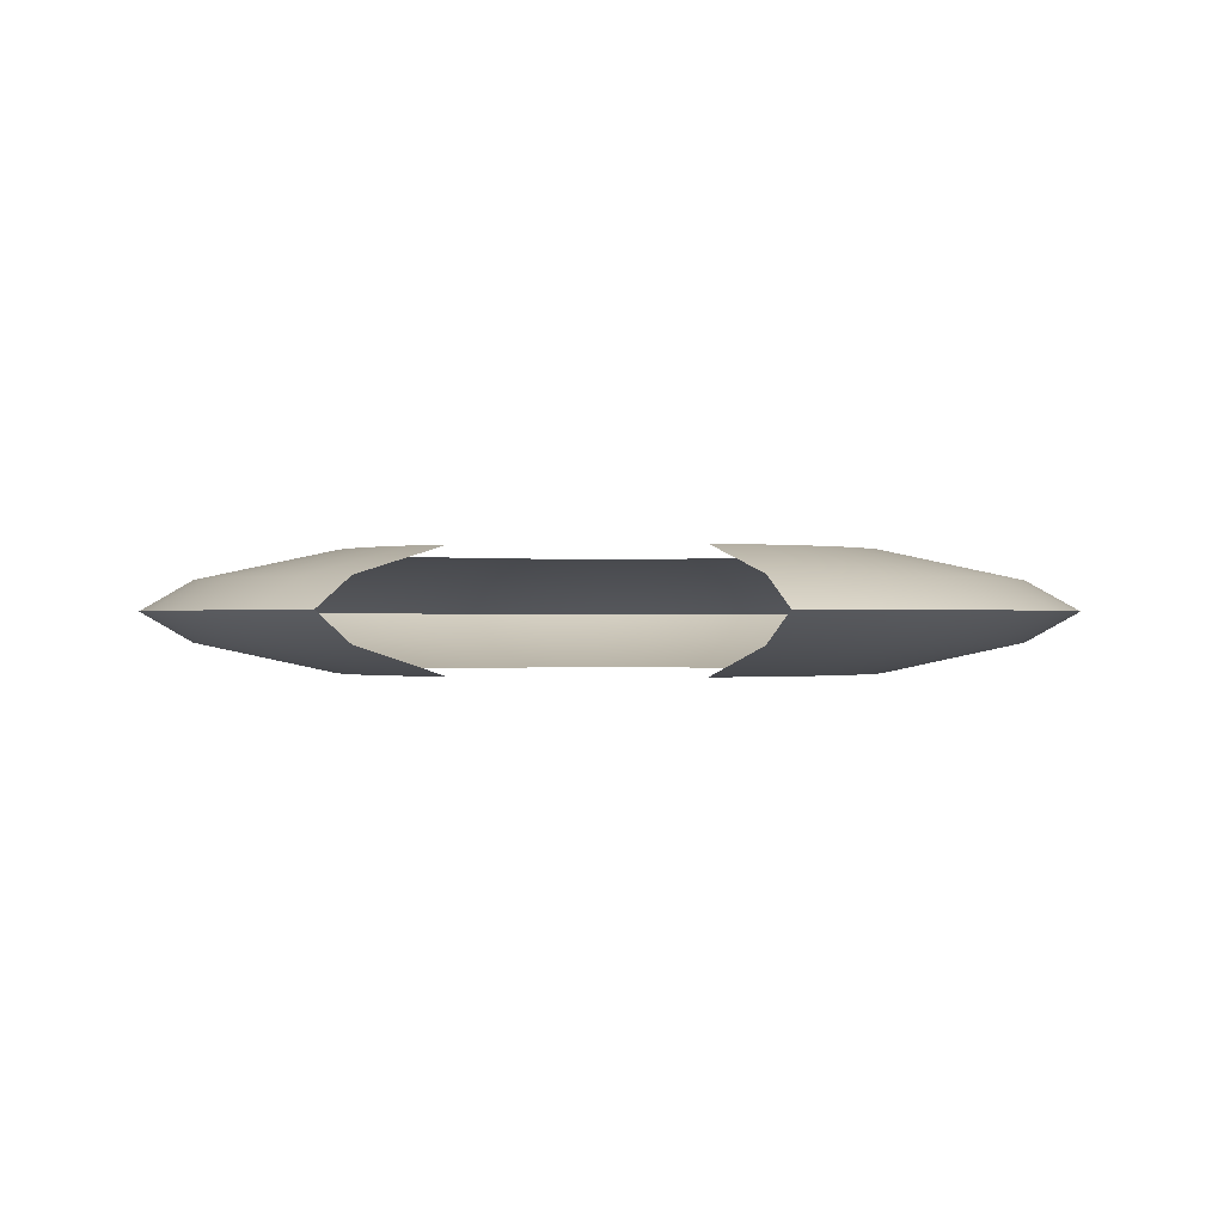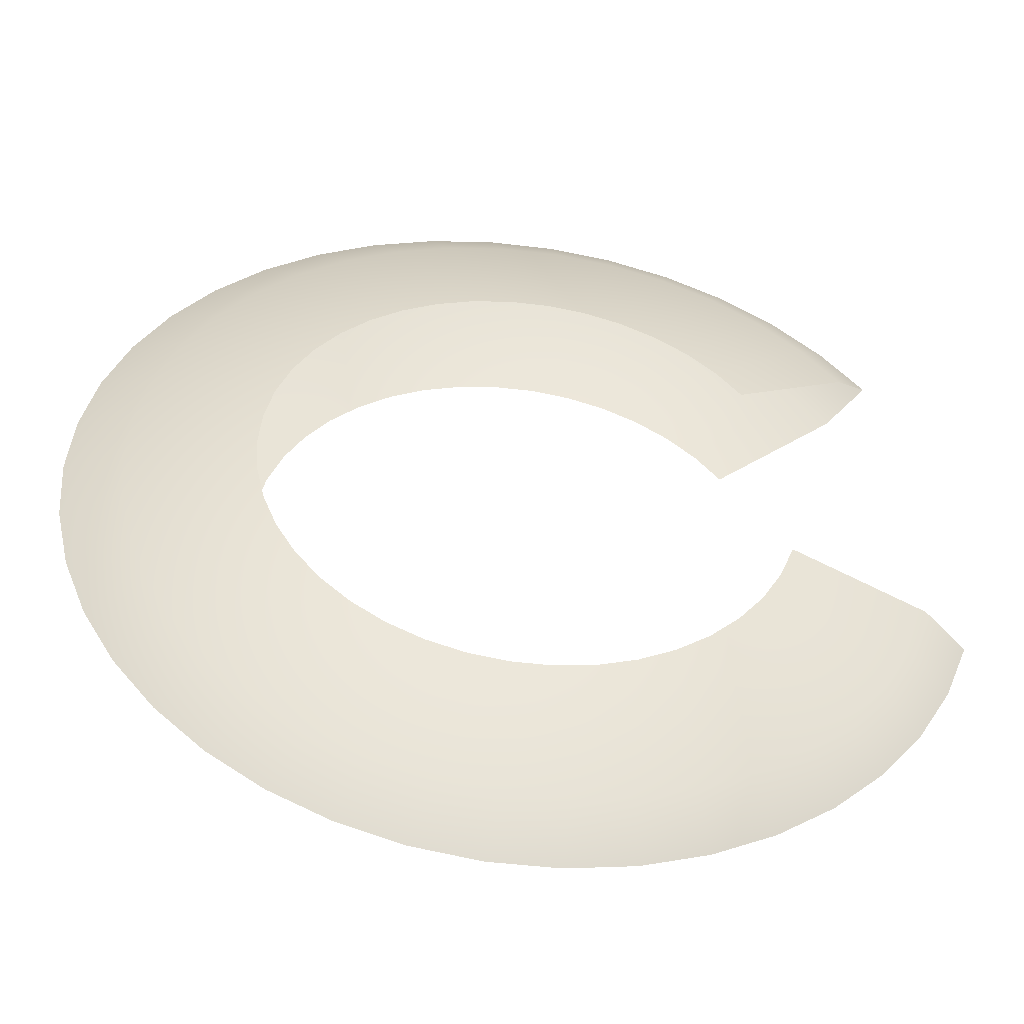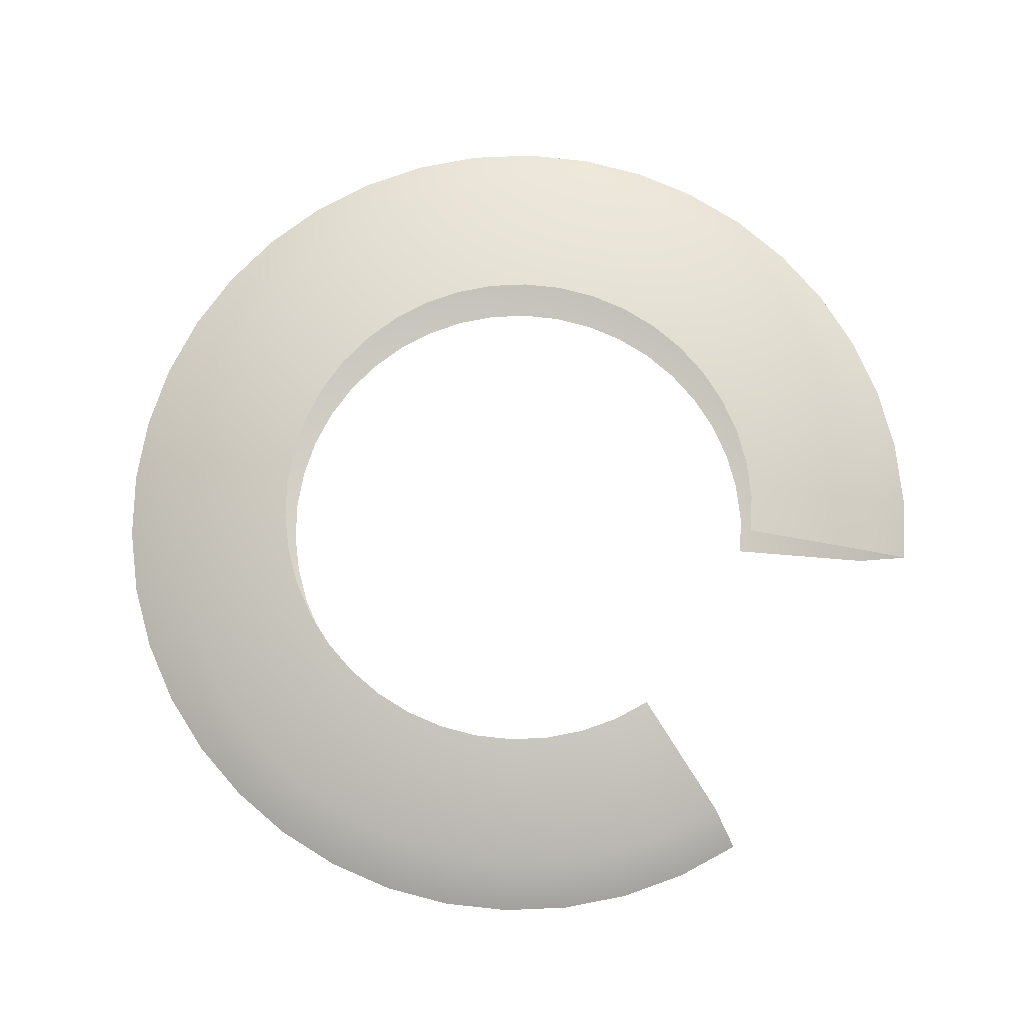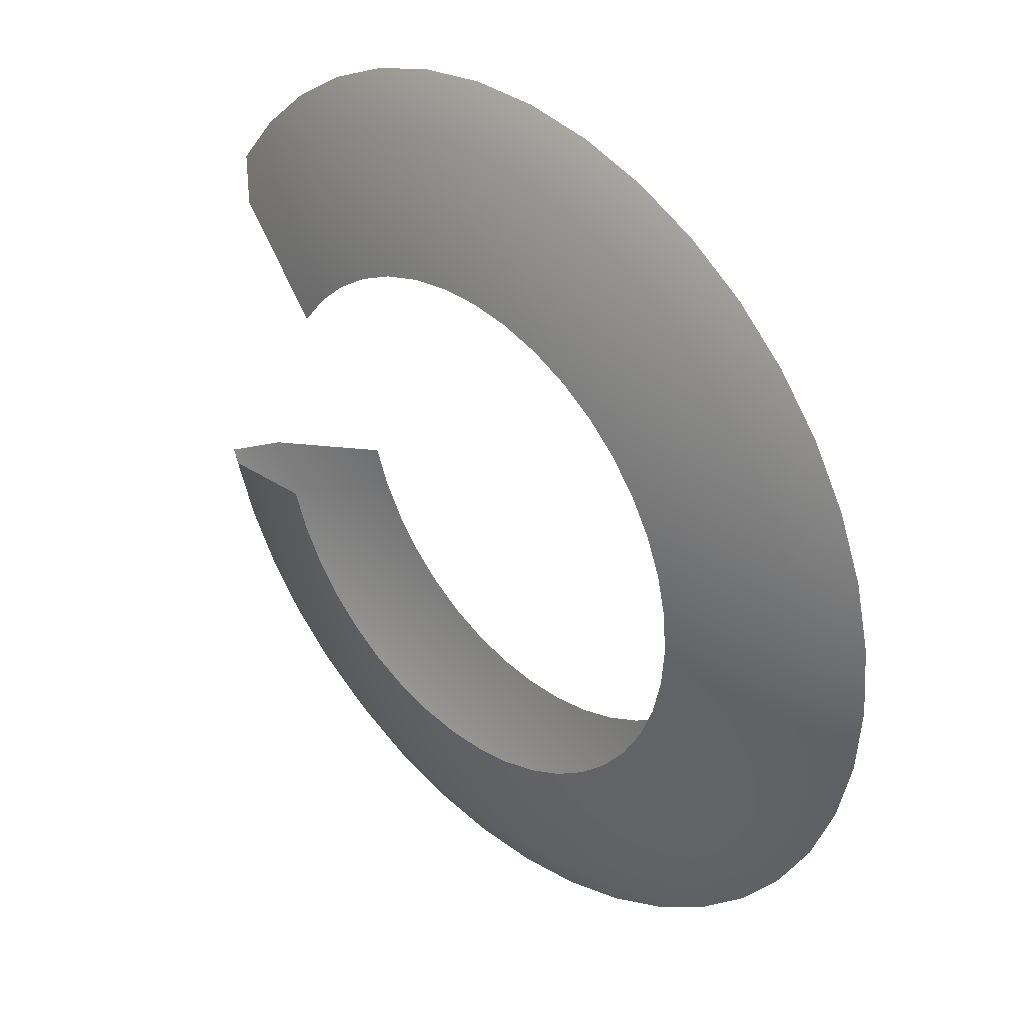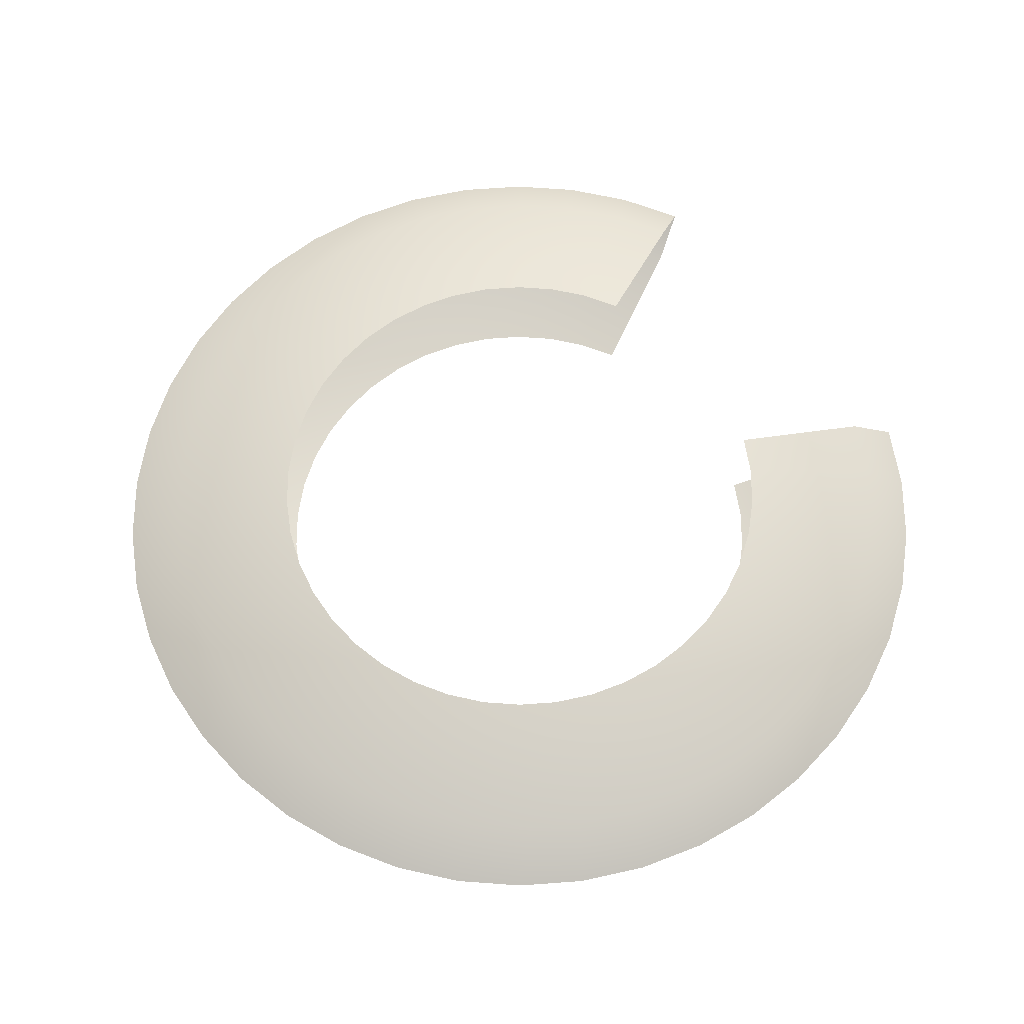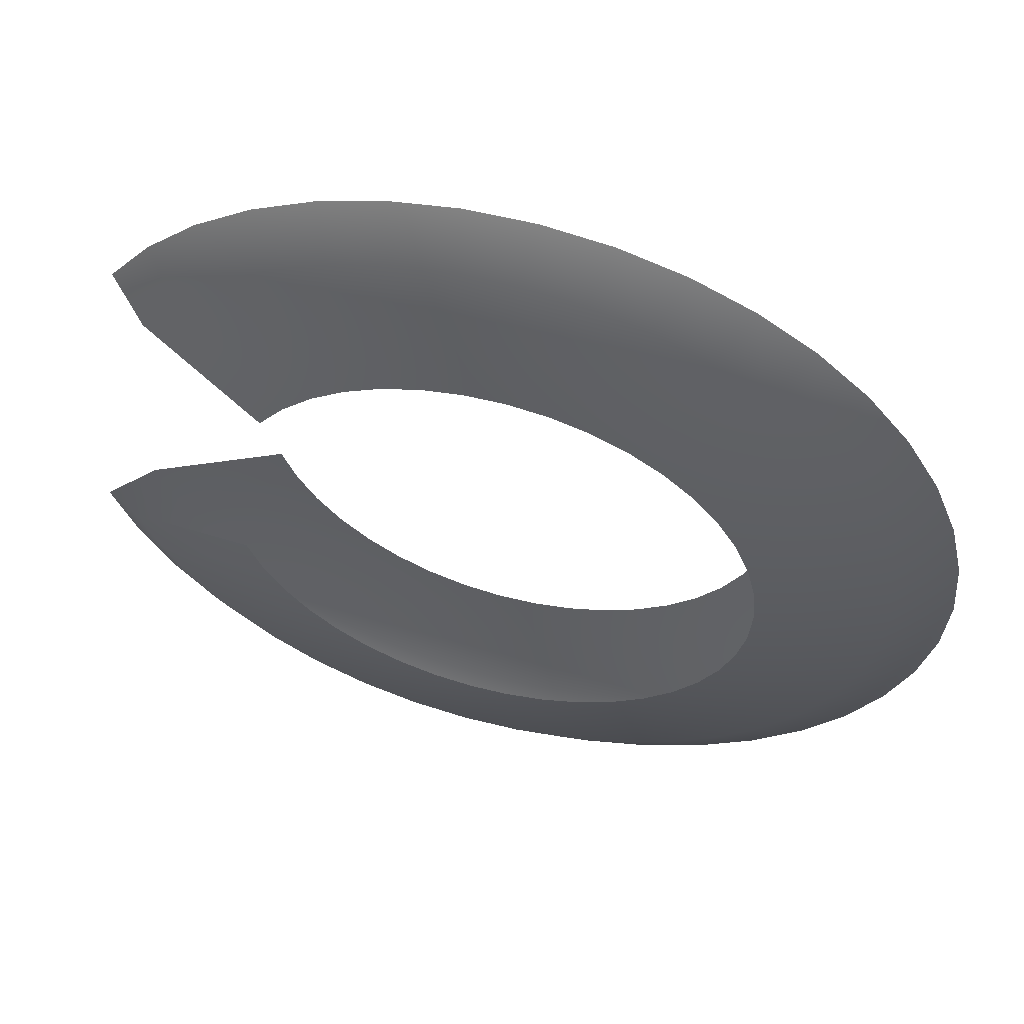
<metadata>
{"format":"obj","ext":"obj","renderer":"f3d","projection":"perspective","resolution":1024,"background":"white","views":[{"elev":-0.3,"azim":105.3,"up":"+Z"},{"elev":-48.0,"azim":-7.7,"up":"+Y"},{"elev":77.2,"azim":40.4,"up":"+Z"},{"elev":35.1,"azim":-135.1,"up":"+Y"},{"elev":64.3,"azim":-30.0,"up":"+Z"},{"elev":56.9,"azim":-165.3,"up":"+Y"}]}
</metadata>
<code>
g Eff_Model_BladeTrail_01_03
v 0.3001 0.2735 -0.02864
v 0.1958 0.1817 -0.05797
v 0.2207 0.1505 -0.05797
v 0.3375 0.2267 -0.02864
v 0.3742 0.2551 0.0006936
v 0.332 0.308 0.0006936
v 0.2562 0.3142 -0.02864
v 0.1666 0.2089 -0.05797
v 0.2823 0.354 0.0006936
v 0.2068 0.3479 -0.02864
v 0.1336 0.2314 -0.05797
v 0.2264 0.3922 0.0006936
v 0.1528 0.3739 -0.02864
v 0.0976 0.2487 -0.05797
v 0.1654 0.4215 0.0006936
v 0.09561 0.3915 -0.02864
v 0.05945 0.2605 -0.05797
v 0.1008 0.4415 0.0006936
v 0.0364 0.4005 -0.02864
v 0.01996 0.2664 -0.05797
v 0.03384 0.4516 0.0006936
v -0.02348 0.4005 -0.02864
v -0.01996 0.2664 -0.05797
v -0.03384 0.4516 0.0006936
v -0.08269 0.3915 -0.02864
v -0.05945 0.2605 -0.05797
v -0.1008 0.4415 0.0006936
v -0.1399 0.3739 -0.02864
v -0.0976 0.2487 -0.05797
v -0.1654 0.4215 0.0006936
v -0.1939 0.3479 -0.02864
v -0.1336 0.2314 -0.05797
v -0.2264 0.3922 0.0006936
v -0.2433 0.3142 -0.02864
v -0.1666 0.2089 -0.05797
v -0.2823 0.354 0.0006936
v -0.2872 0.2735 -0.02864
v -0.1958 0.1817 -0.05797
v -0.332 0.308 0.0006936
v -0.3245 0.2267 -0.02864
v -0.2207 0.1505 -0.05797
v -0.3742 0.2551 0.0006936
v -0.3545 0.1748 -0.02864
v -0.2407 0.1159 -0.05797
v -0.408 0.1965 0.0006936
v -0.3764 0.1191 -0.02864
v -0.2553 0.07875 -0.05797
v -0.4327 0.1335 0.0006936
v -0.3897 0.06068 -0.02864
v -0.2642 0.03982 -0.05797
v -0.4478 0.06749 0.0006936
v -0.3942 0.0009739 -0.02864
v -0.2672 2.313e-07 -0.05797
v -0.3897 -0.05874 -0.02864
v -0.4528 3.569e-07 0.0006936
v -0.2642 -0.03982 -0.05797
v -0.4478 -0.06749 0.0006936
v -0.2553 -0.07875 -0.05797
v -0.4327 -0.1335 0.0006936
v -0.3764 -0.1171 -0.02864
v -0.2407 -0.1159 -0.05797
v -0.408 -0.1965 0.0006936
v -0.3545 -0.1728 -0.02864
v -0.2207 -0.1505 -0.05797
v -0.3742 -0.2551 0.0006936
v -0.3245 -0.2247 -0.02864
v -0.1958 -0.1817 -0.05797
v -0.332 -0.308 0.0006936
v -0.2872 -0.2715 -0.02864
v -0.1666 -0.2089 -0.05797
v -0.2823 -0.354 0.0006936
v -0.2433 -0.3122 -0.02864
v -0.1336 -0.2314 -0.05797
v -0.2264 -0.3922 0.0006936
v -0.1939 -0.346 -0.02864
v -0.0976 -0.2487 -0.05797
v -0.1654 -0.4215 0.0006936
v -0.1399 -0.372 -0.02864
v -0.05945 -0.2605 -0.05797
v -0.1008 -0.4415 0.0006936
v -0.08269 -0.3896 -0.02864
v -0.01997 -0.2664 -0.05797
v -0.03384 -0.4516 0.0006936
v -0.02348 -0.3985 -0.02864
v 0.01996 -0.2664 -0.05797
v 0.03384 -0.4516 0.0006936
v 0.0364 -0.3985 -0.02864
v 0.05945 -0.2605 -0.05797
v 0.1008 -0.4415 0.0006936
v 0.0956 -0.3896 -0.02864
v 0.0976 -0.2487 -0.05797
v 0.1654 -0.4215 0.0006936
v 0.1528 -0.372 -0.02864
v 0.1336 -0.2314 -0.05797
v 0.2264 -0.3922 0.0006936
v 0.2068 -0.346 -0.02864
v 0.1666 -0.2089 -0.05797
v 0.2823 -0.354 0.0006936
v 0.2562 -0.3122 -0.02864
v 0.1958 -0.1817 -0.05797
v 0.332 -0.308 0.0006936
v 0.3001 -0.2715 -0.02864
v 0.2207 -0.1505 -0.05797
v 0.3742 -0.2551 0.0006936
v 0.3375 -0.2247 -0.02864
v 0.2407 -0.1159 -0.05797
v 0.408 -0.1965 0.0006936
v 0.3674 -0.1728 -0.02864
v 0.2553 -0.07875 -0.05797
v 0.4327 -0.1335 0.0006936
v 0.3893 -0.1171 -0.02864
v 0.2207 0.1505 0.05936
v 0.1958 0.1817 0.05936
v 0.3001 0.2735 0.03002
v 0.3375 0.2267 0.03002
v 0.3742 0.2551 0.0006936
v 0.332 0.308 0.0006936
v 0.2562 0.3142 0.03002
v 0.1666 0.2089 0.05936
v 0.2823 0.354 0.0006936
v 0.2068 0.3479 0.03002
v 0.1336 0.2314 0.05936
v 0.2264 0.3922 0.0006936
v 0.1528 0.3739 0.03002
v 0.0976 0.2487 0.05936
v 0.1654 0.4215 0.0006936
v 0.09561 0.3915 0.03002
v 0.05945 0.2605 0.05936
v 0.1008 0.4415 0.0006936
v 0.0364 0.4005 0.03002
v 0.01996 0.2664 0.05936
v 0.03384 0.4516 0.0006936
v -0.02348 0.4005 0.03002
v -0.01996 0.2664 0.05936
v -0.03384 0.4516 0.0006936
v -0.08269 0.3915 0.03002
v -0.05945 0.2605 0.05936
v -0.1008 0.4415 0.0006936
v -0.1399 0.3739 0.03002
v -0.0976 0.2487 0.05936
v -0.1654 0.4215 0.0006936
v -0.1939 0.3479 0.03002
v -0.1336 0.2314 0.05936
v -0.2264 0.3922 0.0006936
v -0.2433 0.3142 0.03002
v -0.1666 0.2089 0.05936
v -0.2823 0.354 0.0006936
v -0.2872 0.2735 0.03002
v -0.1958 0.1817 0.05936
v -0.332 0.308 0.0006936
v -0.3245 0.2267 0.03002
v -0.2207 0.1505 0.05936
v -0.3742 0.2551 0.0006936
v -0.3545 0.1748 0.03002
v -0.2407 0.1159 0.05936
v -0.408 0.1965 0.0006936
v -0.3764 0.1191 0.03002
v -0.2553 0.07875 0.05936
v -0.4327 0.1335 0.0006936
v -0.3897 0.06068 0.03002
v -0.2642 0.03982 0.05936
v -0.4478 0.06749 0.0006936
v -0.3942 0.0009739 0.03002
v -0.2672 2.354e-07 0.05936
v -0.3897 -0.05874 0.03002
v -0.4528 3.569e-07 0.0006936
v -0.2642 -0.03982 0.05936
v -0.4478 -0.06749 0.0006936
v -0.2553 -0.07875 0.05936
v -0.4327 -0.1335 0.0006936
v -0.3764 -0.1171 0.03002
v -0.2407 -0.1159 0.05936
v -0.408 -0.1965 0.0006936
v -0.3545 -0.1728 0.03002
v -0.2207 -0.1505 0.05936
v -0.3742 -0.2551 0.0006936
v -0.3245 -0.2247 0.03002
v -0.1958 -0.1817 0.05936
v -0.332 -0.308 0.0006936
v -0.2872 -0.2715 0.03002
v -0.1666 -0.2089 0.05936
v -0.2823 -0.354 0.0006936
v -0.2433 -0.3122 0.03002
v -0.1336 -0.2314 0.05936
v -0.2264 -0.3922 0.0006936
v -0.1939 -0.346 0.03002
v -0.0976 -0.2487 0.05936
v -0.1654 -0.4215 0.0006936
v -0.1399 -0.372 0.03002
v -0.05945 -0.2605 0.05936
v -0.1008 -0.4415 0.0006936
v -0.08269 -0.3896 0.03002
v -0.01997 -0.2664 0.05936
v -0.03384 -0.4516 0.0006936
v -0.02348 -0.3985 0.03002
v 0.01996 -0.2664 0.05936
v 0.03384 -0.4516 0.0006936
v 0.0364 -0.3985 0.03002
v 0.05945 -0.2605 0.05936
v 0.1008 -0.4415 0.0006936
v 0.0956 -0.3896 0.03002
v 0.0976 -0.2487 0.05936
v 0.1654 -0.4215 0.0006936
v 0.1528 -0.372 0.03002
v 0.1336 -0.2314 0.05936
v 0.2264 -0.3922 0.0006936
v 0.2068 -0.346 0.03002
v 0.1666 -0.2089 0.05936
v 0.2823 -0.354 0.0006936
v 0.2562 -0.3122 0.03002
v 0.1958 -0.1817 0.05936
v 0.332 -0.308 0.0006936
v 0.3001 -0.2715 0.03002
v 0.2207 -0.1505 0.05936
v 0.3742 -0.2551 0.0006936
v 0.3375 -0.2247 0.03002
v 0.2407 -0.1159 0.05936
v 0.408 -0.1965 0.0006936
v 0.3674 -0.1728 0.03002
v 0.2553 -0.07875 0.05936
v 0.4327 -0.1335 0.0006936
v 0.3893 -0.1171 0.03002
g Eff_Model_BladeTrail_01_03_0
f 3 2 1
f 1 4 3
f 5 4 1
f 1 6 5
f 7 1 2
f 6 1 7
f 2 8 7
f 7 9 6
f 10 7 8
f 9 7 10
f 8 11 10
f 10 12 9
f 13 10 11
f 12 10 13
f 11 14 13
f 13 15 12
f 16 13 14
f 15 13 16
f 14 17 16
f 16 18 15
f 19 16 17
f 18 16 19
f 17 20 19
f 19 21 18
f 22 19 20
f 21 19 22
f 20 23 22
f 22 24 21
f 25 22 23
f 24 22 25
f 23 26 25
f 25 27 24
f 28 25 26
f 27 25 28
f 26 29 28
f 28 30 27
f 31 28 29
f 30 28 31
f 29 32 31
f 31 33 30
f 34 31 32
f 33 31 34
f 32 35 34
f 34 36 33
f 37 34 35
f 36 34 37
f 35 38 37
f 37 39 36
f 40 37 38
f 39 37 40
f 38 41 40
f 40 42 39
f 43 40 41
f 42 40 43
f 41 44 43
f 43 45 42
f 46 43 44
f 45 43 46
f 44 47 46
f 46 48 45
f 49 46 47
f 48 46 49
f 47 50 49
f 49 51 48
f 52 49 50
f 51 49 52
f 50 53 52
f 54 52 53
f 52 55 51
f 55 52 54
f 53 56 54
f 54 57 55
f 54 56 58
f 57 54 59
f 60 54 58
f 60 59 54
f 58 61 60
f 59 60 62
f 63 60 61
f 63 62 60
f 61 64 63
f 65 62 63
f 66 63 64
f 66 65 63
f 64 67 66
f 68 65 66
f 69 66 67
f 66 69 68
f 67 70 69
f 71 68 69
f 72 69 70
f 69 72 71
f 70 73 72
f 74 71 72
f 73 75 72
f 72 75 74
f 73 76 75
f 77 74 75
f 76 78 75
f 75 78 77
f 78 76 79
f 80 77 78
f 79 81 78
f 78 81 80
f 81 79 82
f 83 80 81
f 82 84 81
f 81 84 83
f 84 82 85
f 84 86 83
f 85 87 84
f 84 87 86
f 87 85 88
f 87 89 86
f 88 90 87
f 87 90 89
f 90 88 91
f 89 90 92
f 91 93 90
f 90 93 92
f 93 91 94
f 92 93 95
f 96 93 94
f 95 93 96
f 96 94 97
f 95 96 98
f 99 96 97
f 98 96 99
f 99 97 100
f 98 99 101
f 102 99 100
f 102 101 99
f 100 103 102
f 101 102 104
f 105 102 103
f 105 104 102
f 103 106 105
f 104 105 107
f 108 105 106
f 108 107 105
f 106 109 108
f 110 107 108
f 111 108 109
f 108 111 110
f 114 113 112
f 112 115 114
f 115 116 114
f 117 114 116
f 113 114 118
f 114 117 118
f 118 119 113
f 120 118 117
f 119 118 121
f 120 121 118
f 121 122 119
f 123 121 120
f 122 121 124
f 123 124 121
f 124 125 122
f 126 124 123
f 125 124 127
f 127 124 126
f 127 128 125
f 129 127 126
f 128 127 130
f 130 127 129
f 130 131 128
f 130 129 132
f 131 130 133
f 133 130 132
f 133 134 131
f 133 132 135
f 134 133 136
f 136 133 135
f 136 137 134
f 135 138 136
f 137 136 139
f 139 136 138
f 139 140 137
f 138 141 139
f 140 139 142
f 142 139 141
f 142 143 140
f 141 144 142
f 143 142 145
f 145 142 144
f 145 146 143
f 144 147 145
f 146 145 148
f 148 145 147
f 148 149 146
f 147 150 148
f 149 148 151
f 151 148 150
f 151 152 149
f 150 153 151
f 152 151 154
f 151 153 154
f 154 155 152
f 153 156 154
f 155 154 157
f 154 156 157
f 157 158 155
f 159 157 156
f 158 157 160
f 159 160 157
f 160 161 158
f 162 160 159
f 161 160 163
f 162 163 160
f 163 164 161
f 164 163 165
f 166 163 162
f 166 165 163
f 165 167 164
f 168 165 166
f 169 167 165
f 165 168 170
f 169 165 171
f 170 171 165
f 172 169 171
f 171 170 173
f 172 171 174
f 173 174 171
f 175 172 174
f 174 173 176
f 174 177 175
f 176 177 174
f 178 175 177
f 177 176 179
f 177 180 178
f 179 180 177
f 181 178 180
f 180 179 182
f 180 183 181
f 182 183 180
f 184 181 183
f 183 182 185
f 183 186 184
f 185 186 183
f 187 184 186
f 186 185 188
f 186 189 187
f 188 189 186
f 190 187 189
f 189 188 191
f 189 192 190
f 191 192 189
f 192 193 190
f 192 191 194
f 192 195 193
f 194 195 192
f 195 196 193
f 195 194 197
f 198 196 195
f 197 198 195
f 198 199 196
f 198 197 200
f 201 199 198
f 200 201 198
f 201 202 199
f 201 200 203
f 202 201 204
f 203 204 201
f 204 205 202
f 204 203 206
f 205 204 207
f 206 207 204
f 207 208 205
f 207 206 209
f 208 207 210
f 209 210 207
f 211 208 210
f 210 209 212
f 211 210 213
f 212 213 210
f 214 211 213
f 213 212 215
f 214 213 216
f 215 216 213
f 217 214 216
f 216 215 218
f 217 216 219
f 218 219 216
f 220 217 219
f 219 218 221
f 219 222 220
f 221 222 219

</code>
